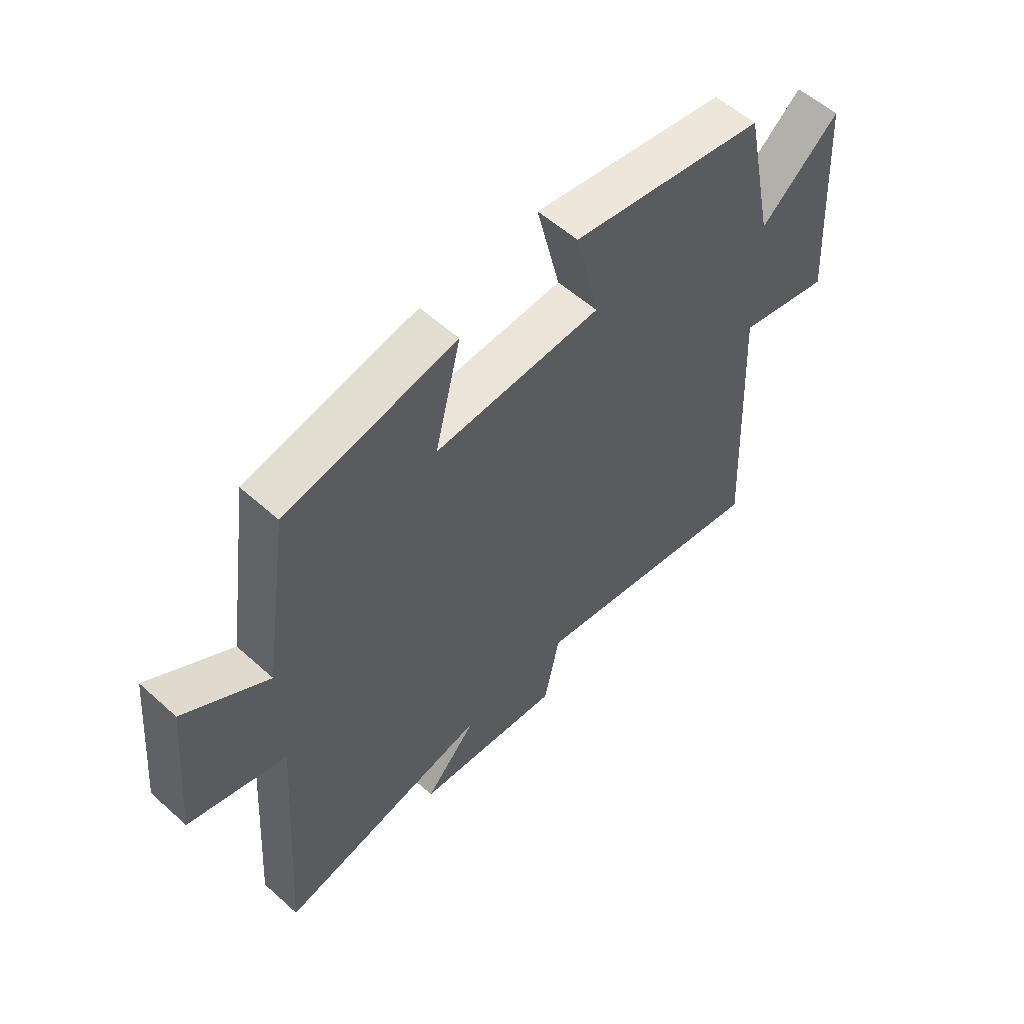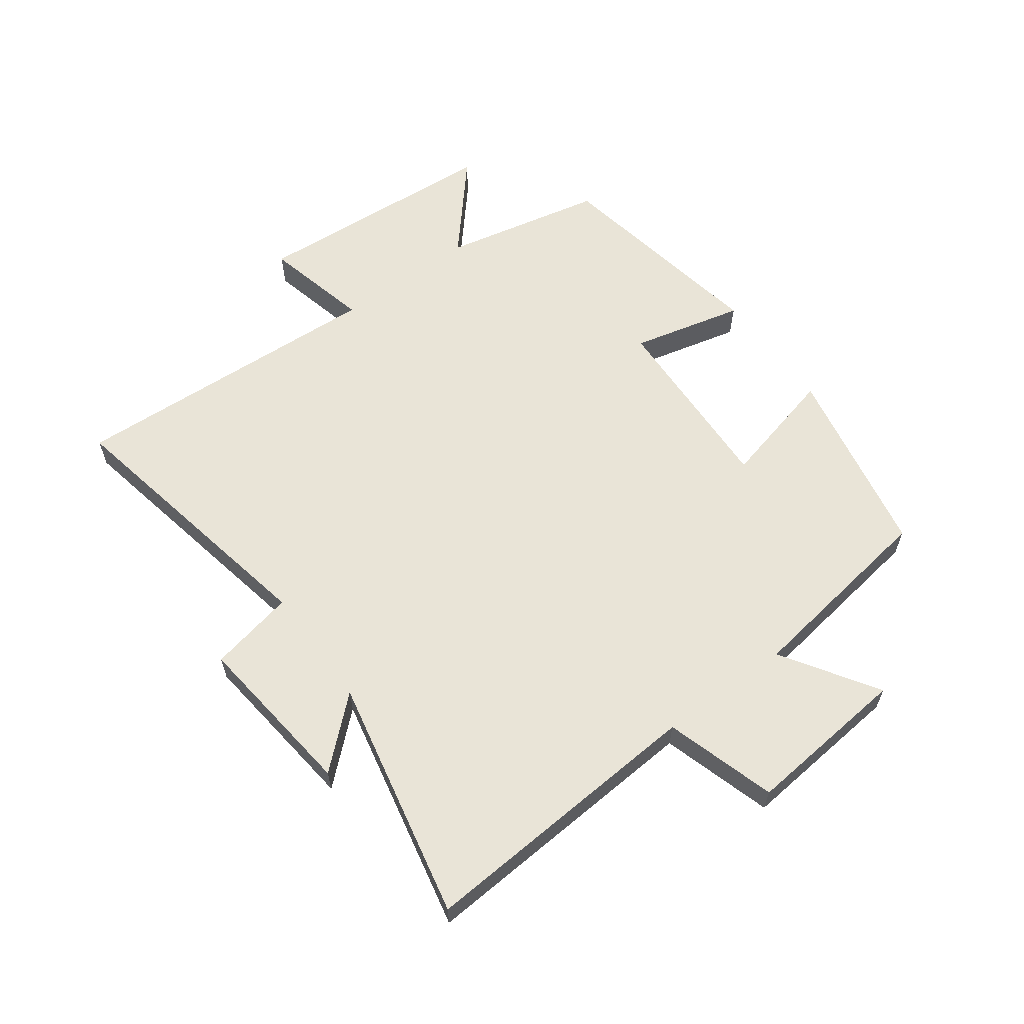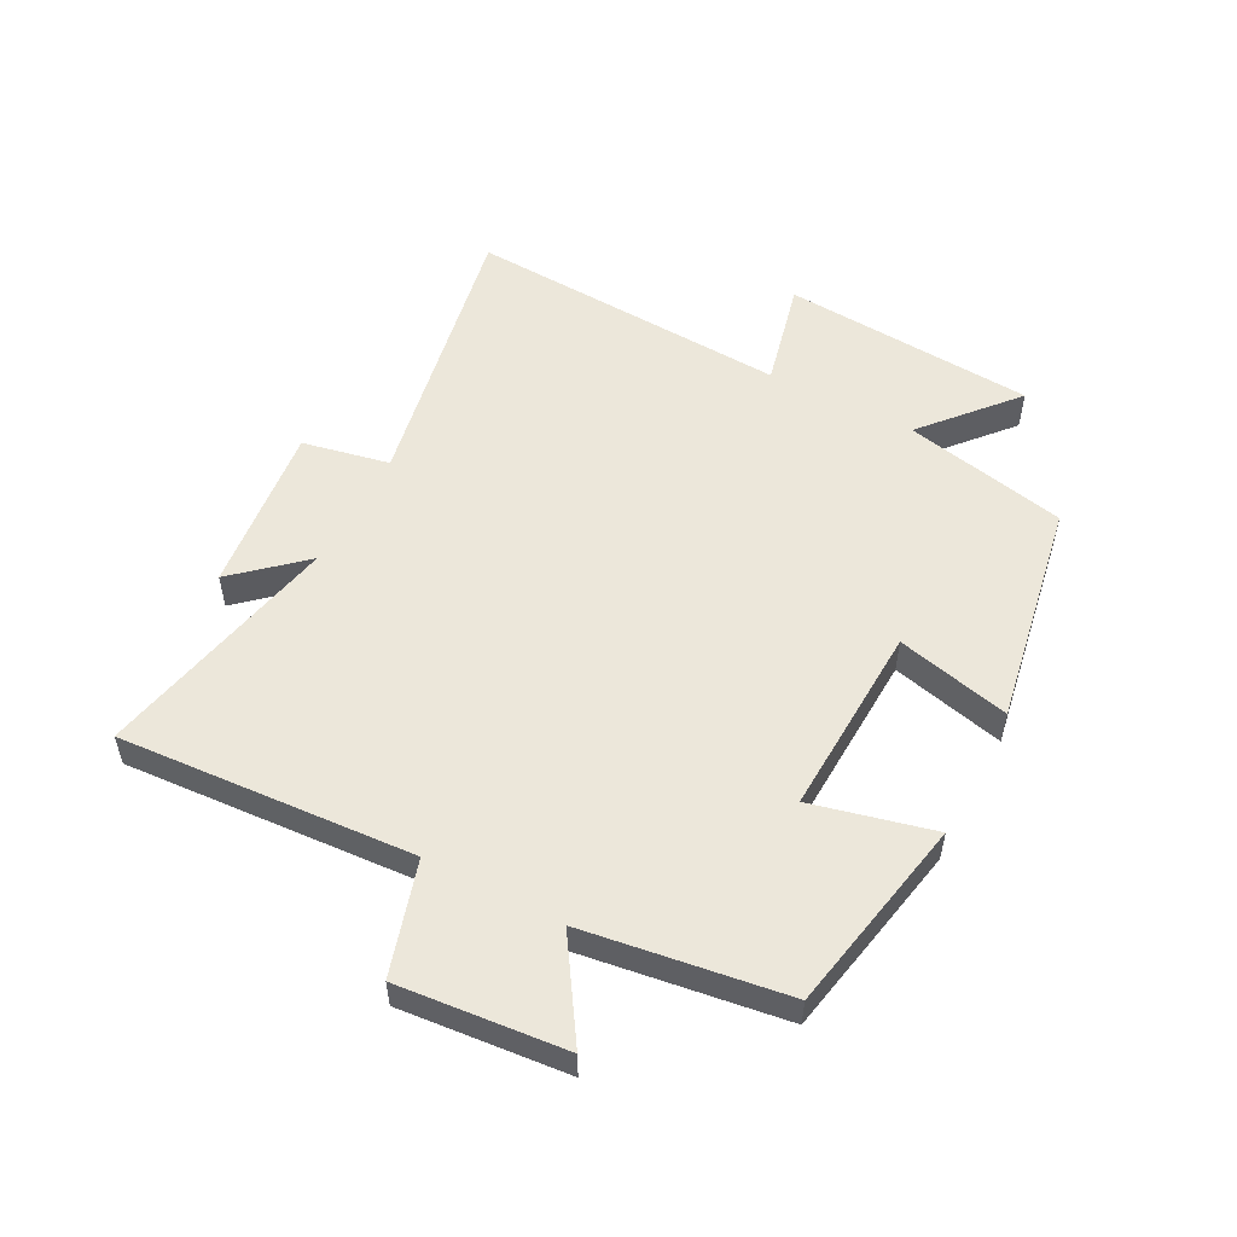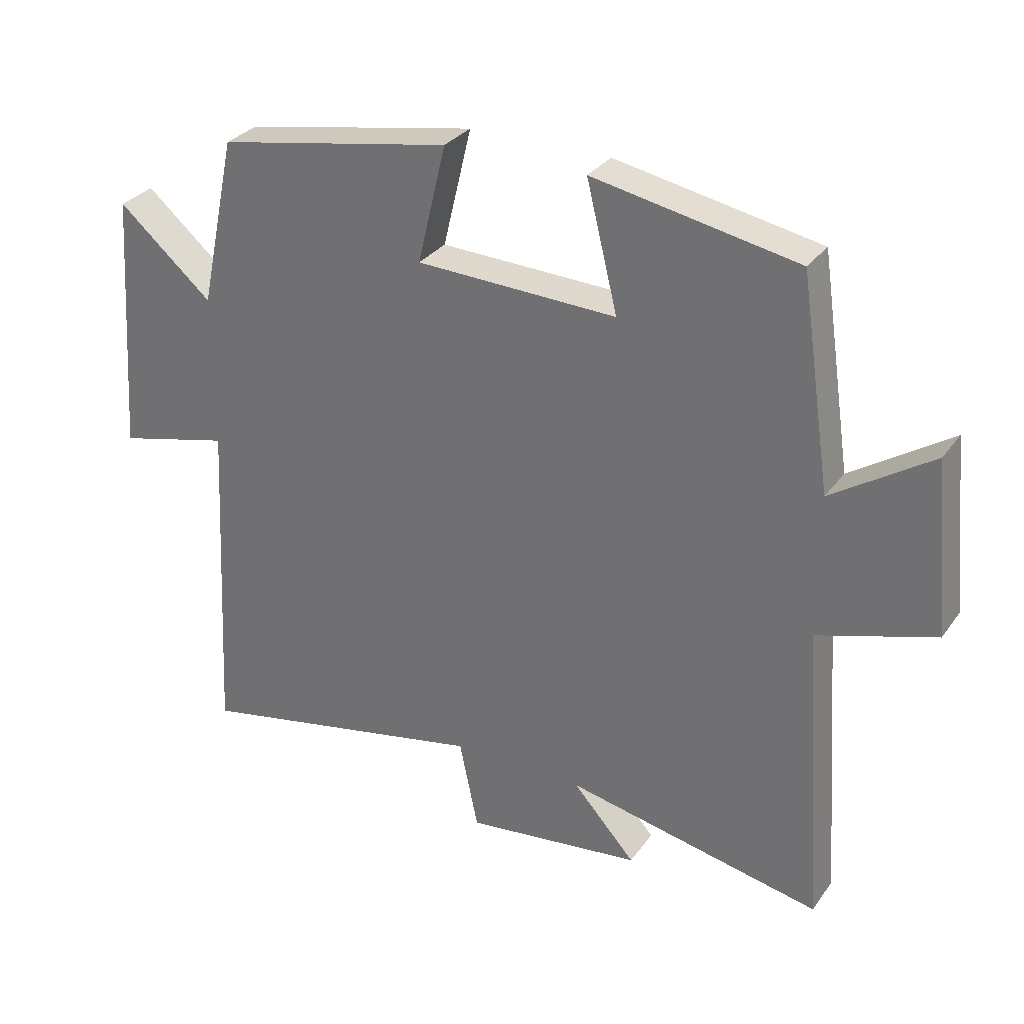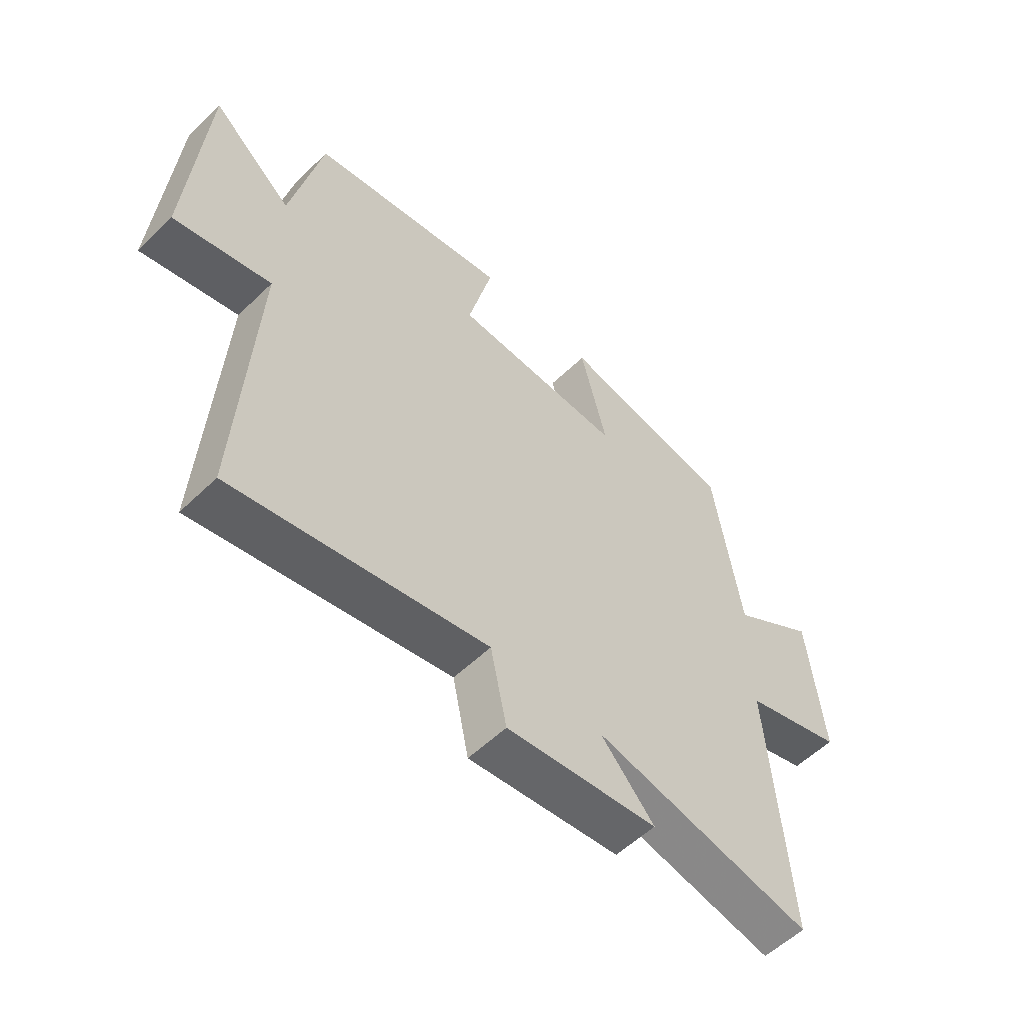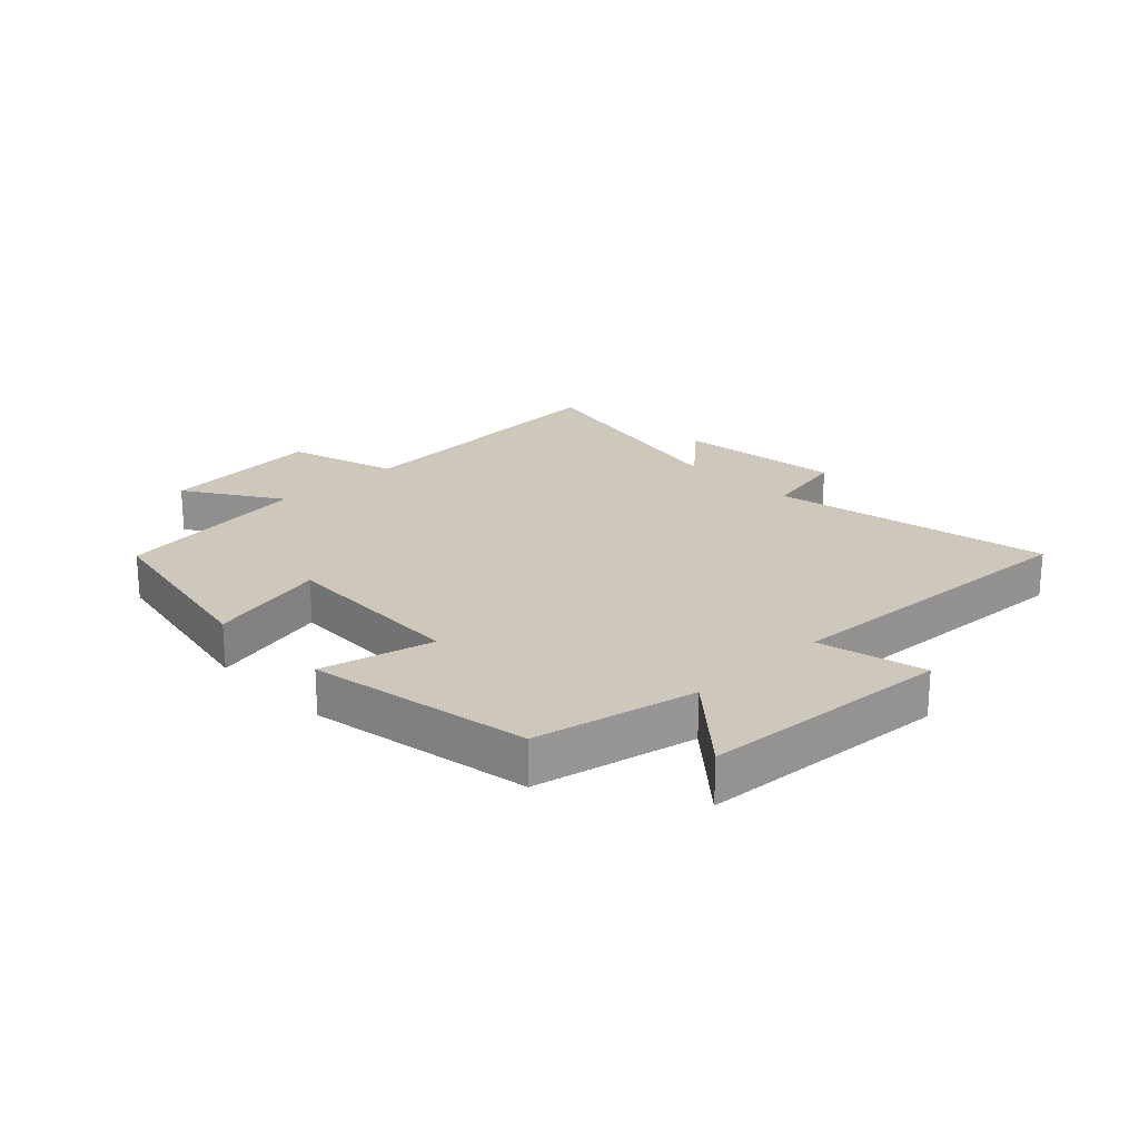
<metadata>
{"format":"obj","ext":"obj","renderer":"f3d","projection":"perspective","resolution":1024,"background":"white","views":[{"elev":56.3,"azim":-46.8,"up":"+Z"},{"elev":61.1,"azim":-126.2,"up":"+Y"},{"elev":53.8,"azim":-62.1,"up":"+Y"},{"elev":30.5,"azim":-150.8,"up":"+Z"},{"elev":-56.1,"azim":135.2,"up":"+Z"},{"elev":21.9,"azim":46.1,"up":"+Y"}]}
</metadata>
<code>
v -0.452 0.07 0.439
v -0.136 0.07 0.5
v -0.184 0.07 0.305
v 0.126 0.07 0.317
v 0.082 0.07 0.5
v 0.444 0.07 0.435
v 0.5 0.07 0.172
v 0.646 0.07 0.298
v 0.674 0.07 -0.11
v 0.5 0.07 -0.068
v 0.527 0.07 -0.59
v 0.07 0.07 -0.5
v 0.041 0.07 -0.64
v -0.233 0.07 -0.608
v -0.136 0.07 -0.5
v -0.533 0.07 -0.582
v -0.5 0.07 -0.107
v -0.681 0.07 -0.052
v -0.655 0.07 0.216
v -0.5 0.07 0.115
v -0.452 0 0.439
v -0.136 0 0.5
v -0.184 0 0.305
v 0.126 0 0.317
v 0.082 0 0.5
v 0.444 0 0.435
v 0.5 0 0.172
v 0.646 0 0.298
v 0.674 0 -0.11
v 0.5 0 -0.068
v 0.527 0 -0.59
v 0.07 0 -0.5
v 0.041 0 -0.64
v -0.233 0 -0.608
v -0.136 0 -0.5
v -0.533 0 -0.582
v -0.5 0 -0.107
v -0.681 0 -0.052
v -0.655 0 0.216
v -0.5 0 0.115
f 17 18 19 20
f 17 20 1 2
f 15 16 17
f 12 13 14 15
f 12 15 17
f 10 11 12 17
f 7 8 9 10
f 4 5 6 7
f 3 4 7 10
f 17 2 3
f 3 10 17
f 40 39 38 37
f 22 21 40 37
f 37 36 35
f 35 34 33 32
f 37 35 32
f 37 32 31 30
f 30 29 28 27
f 27 26 25 24
f 30 27 24 23
f 23 22 37
f 37 30 23
f 1 21 22 2
f 2 22 23 3
f 3 23 24 4
f 4 24 25 5
f 5 25 26 6
f 6 26 27 7
f 7 27 28 8
f 8 28 29 9
f 9 29 30 10
f 10 30 31 11
f 11 31 32 12
f 12 32 33 13
f 13 33 34 14
f 14 34 35 15
f 15 35 36 16
f 16 36 37 17
f 17 37 38 18
f 18 38 39 19
f 19 39 40 20
f 20 40 21 1

</code>
